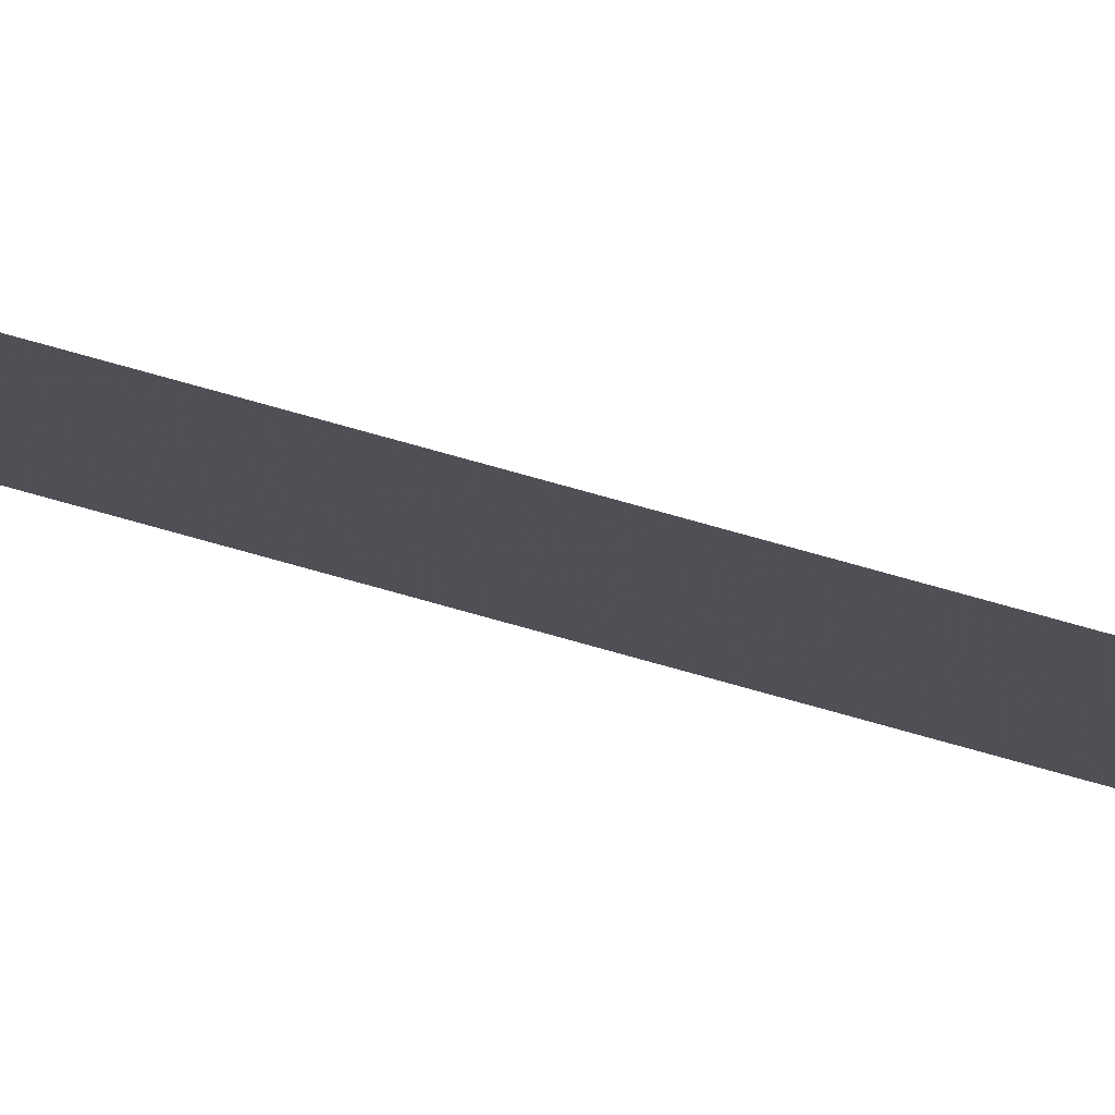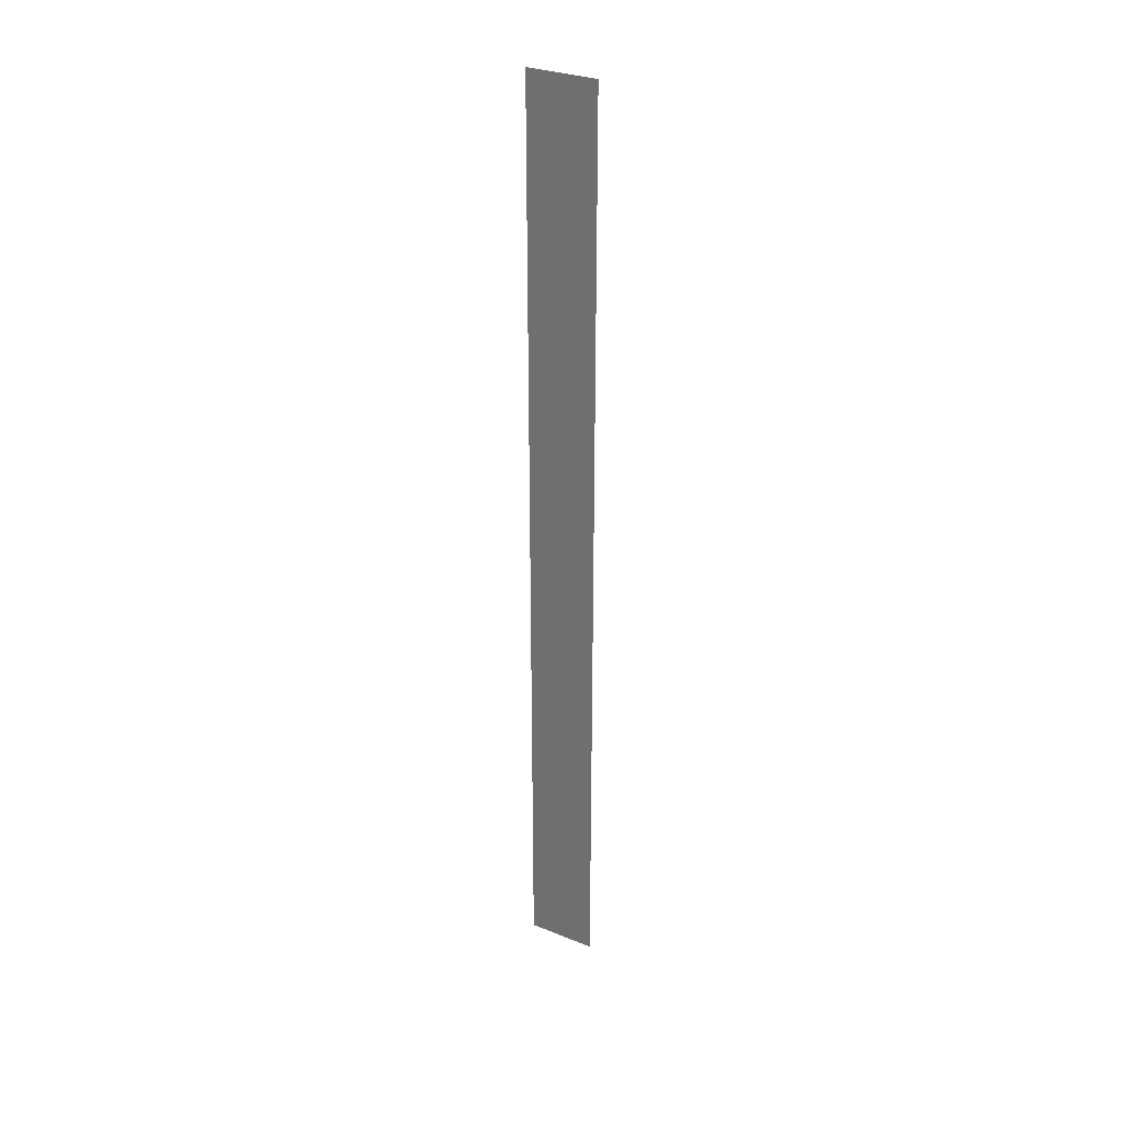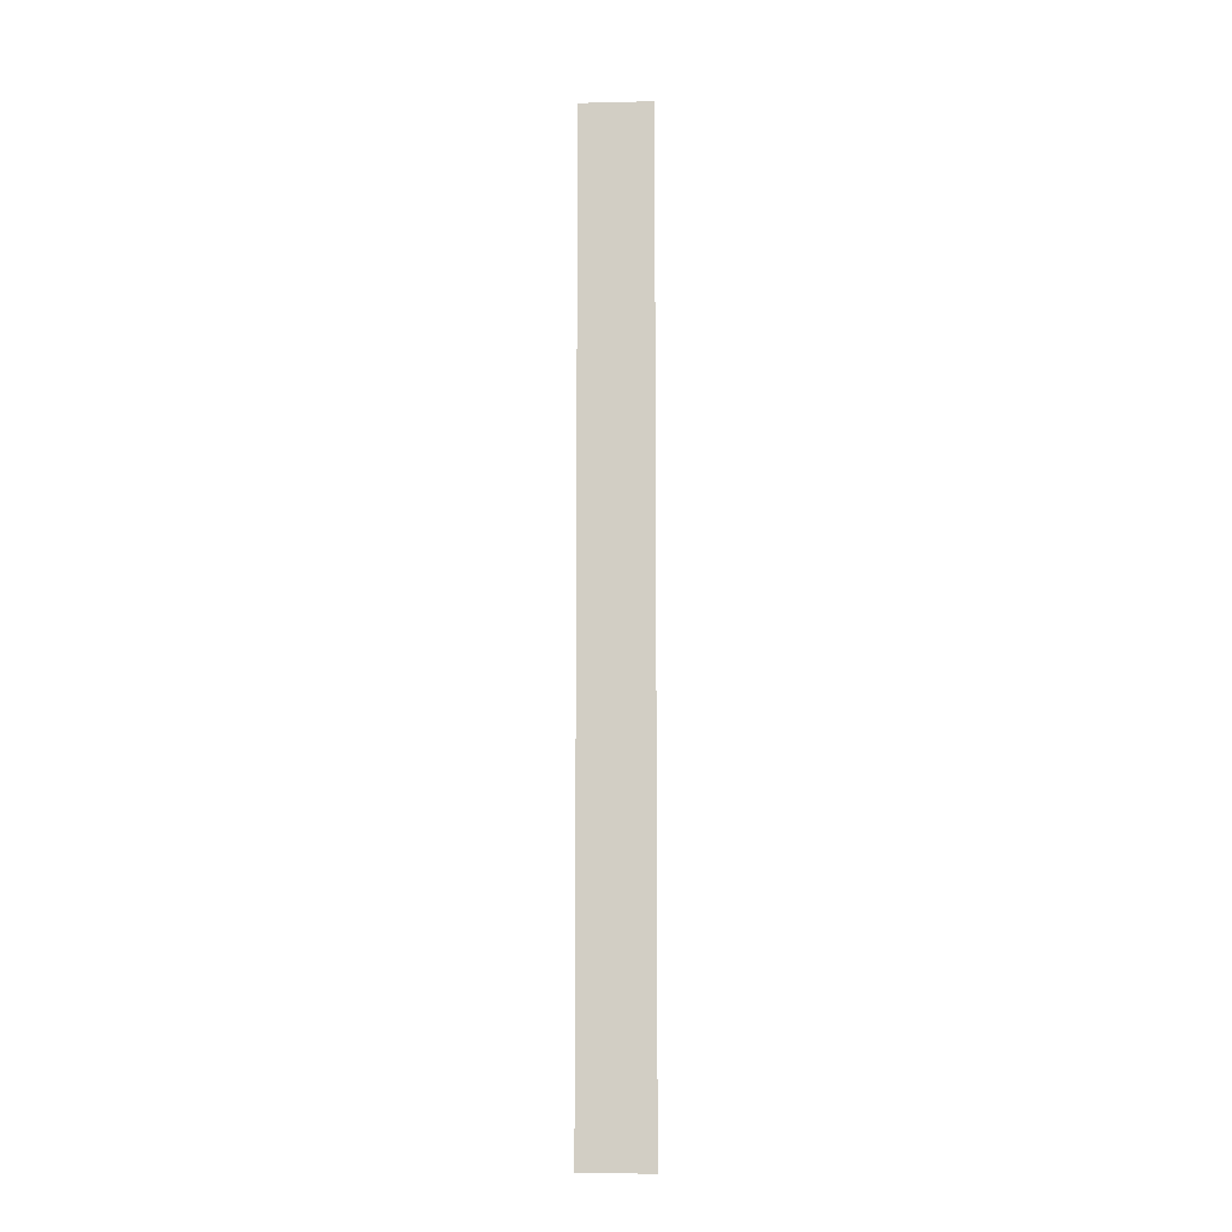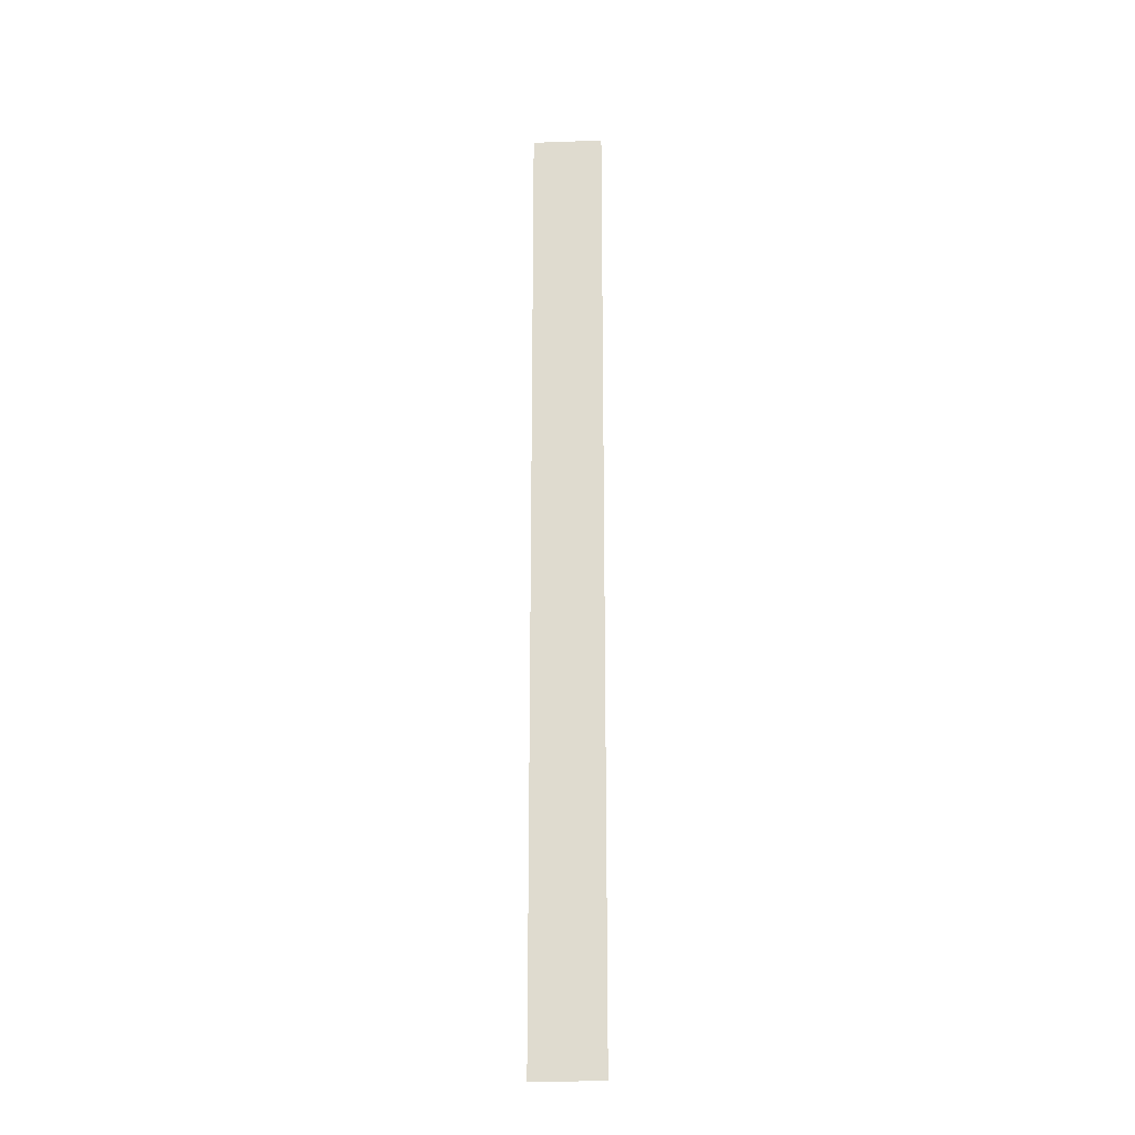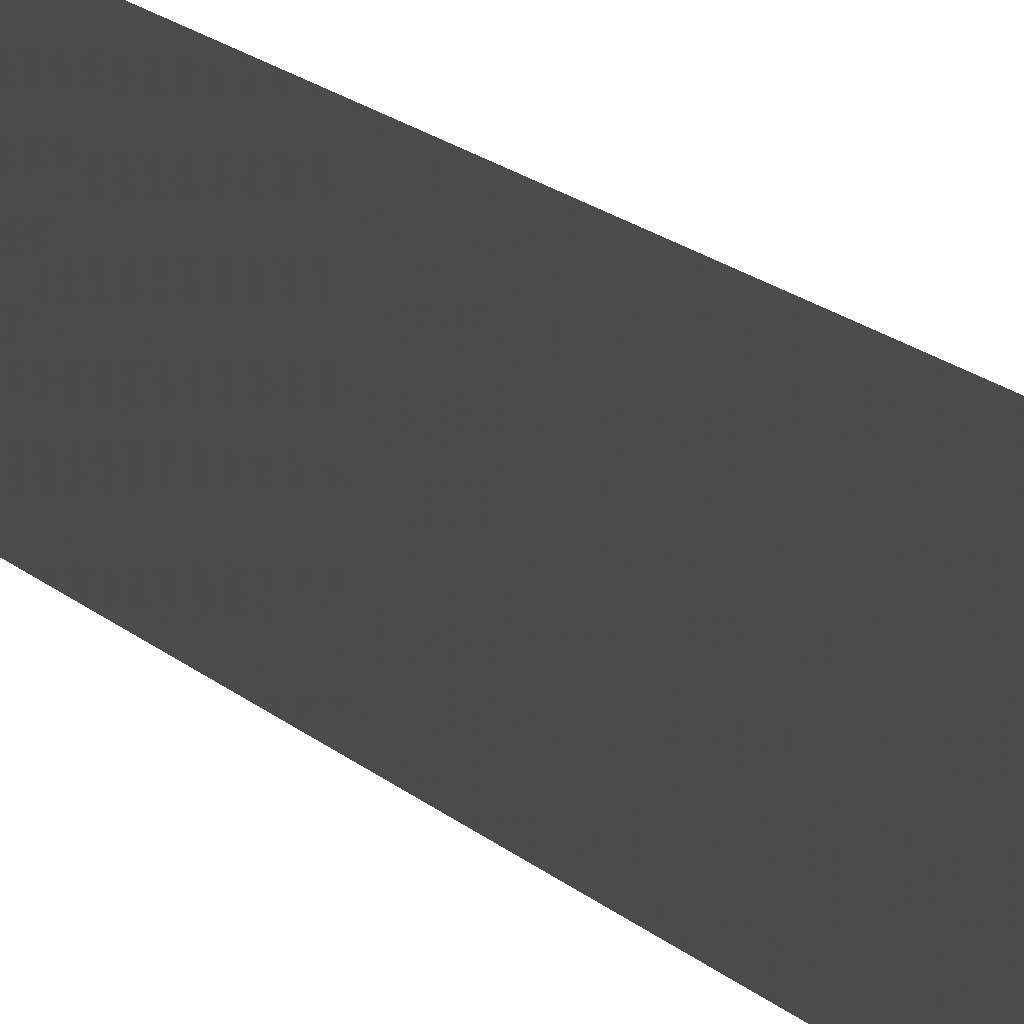
<metadata>
{"format":"obj","ext":"obj","renderer":"f3d","projection":"perspective","resolution":1024,"background":"white","views":[{"elev":78.4,"azim":105.5,"up":"+Z"},{"elev":30.9,"azim":-59.8,"up":"+Y"},{"elev":-9.2,"azim":93.9,"up":"+Y"},{"elev":-21.1,"azim":93.5,"up":"+Y"},{"elev":8.0,"azim":164.7,"up":"+Z"}]}
</metadata>
<code>
o 11766
v 2217 1869 14.44
v 2217 1869 14.4
v 2217 1869 14.4
v 2217 1869 14.4
v 2217 1869 14.4
v 2217 1869 14.4
v 2217 1869 14.44
v 2217 1869 14.44
v 2217 1869 14.44
v 2217 1869 14.44
f 1 2 3
f 1 4 5
f 6 7 8
f 6 9 10

</code>
